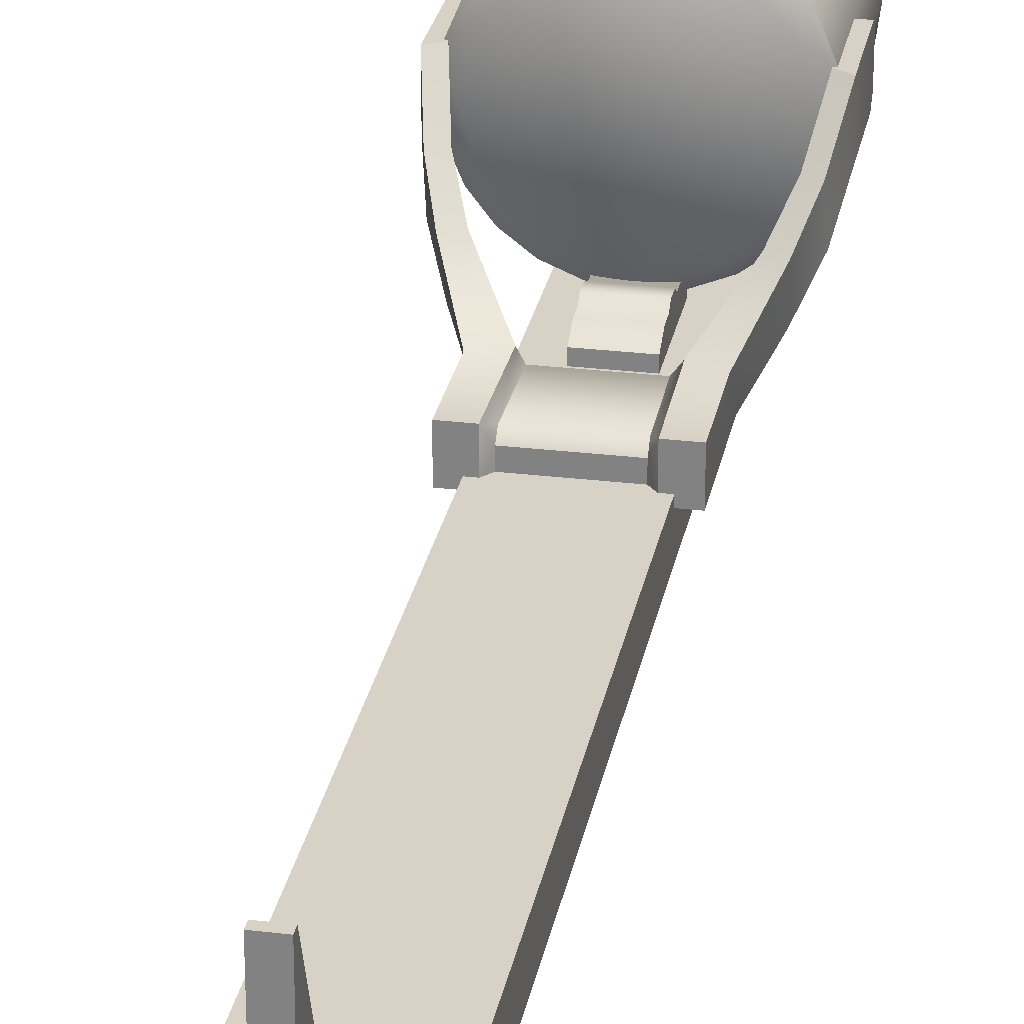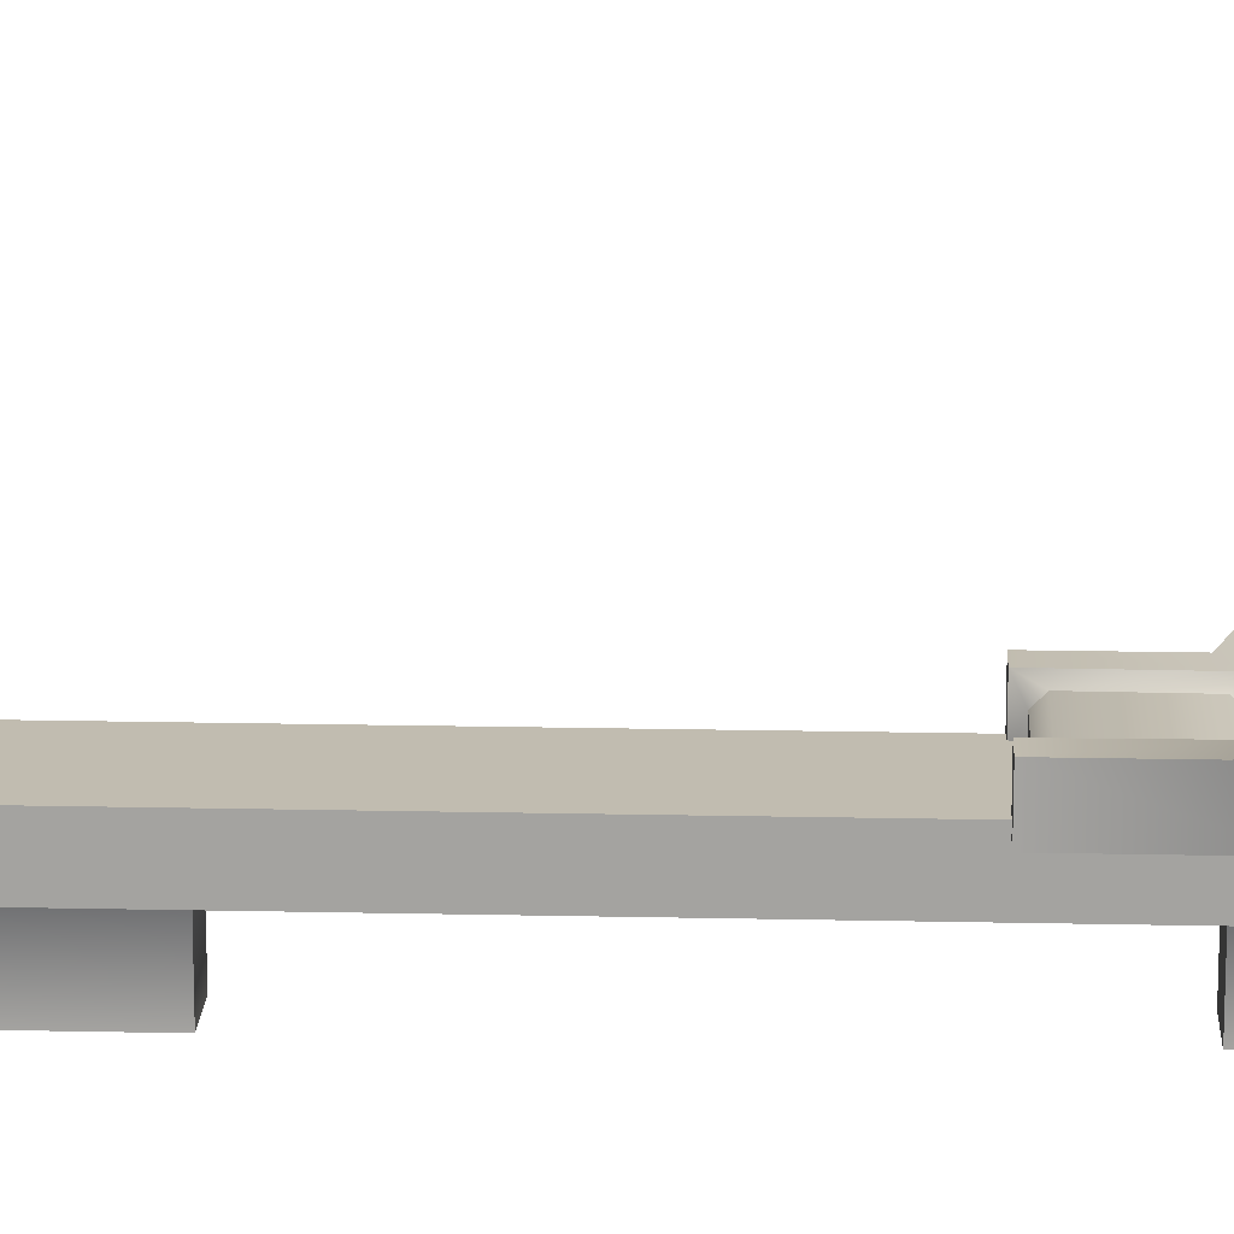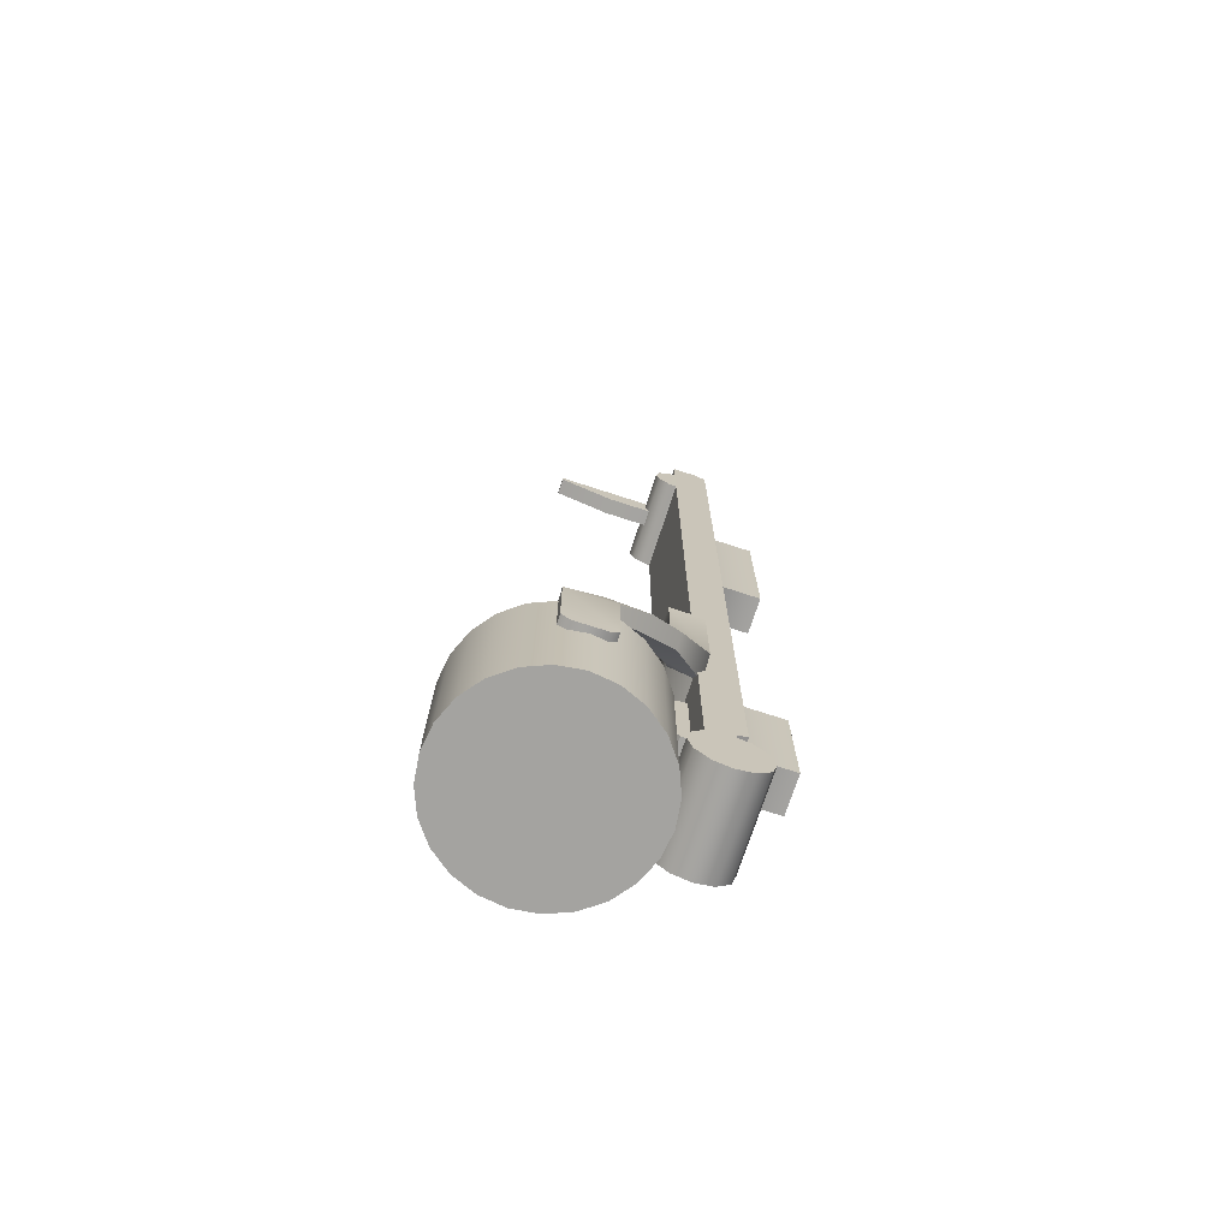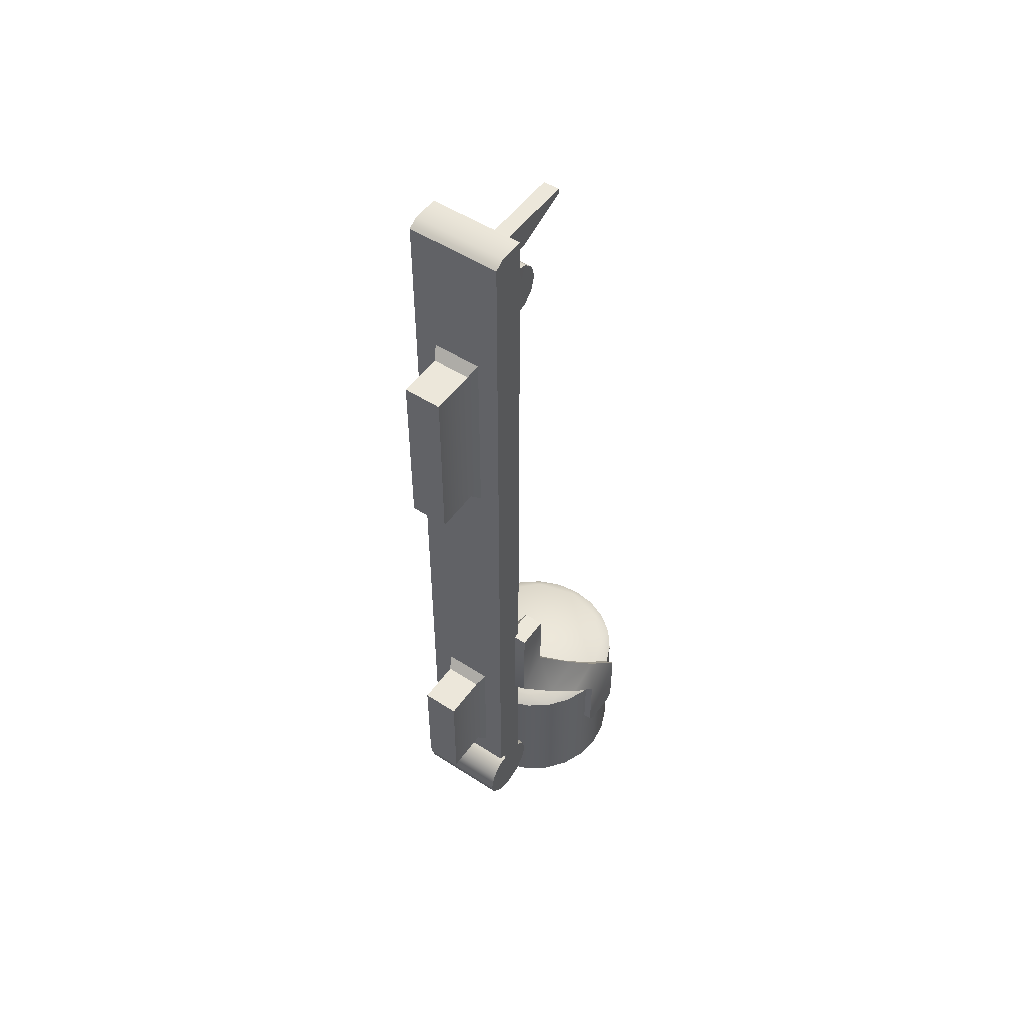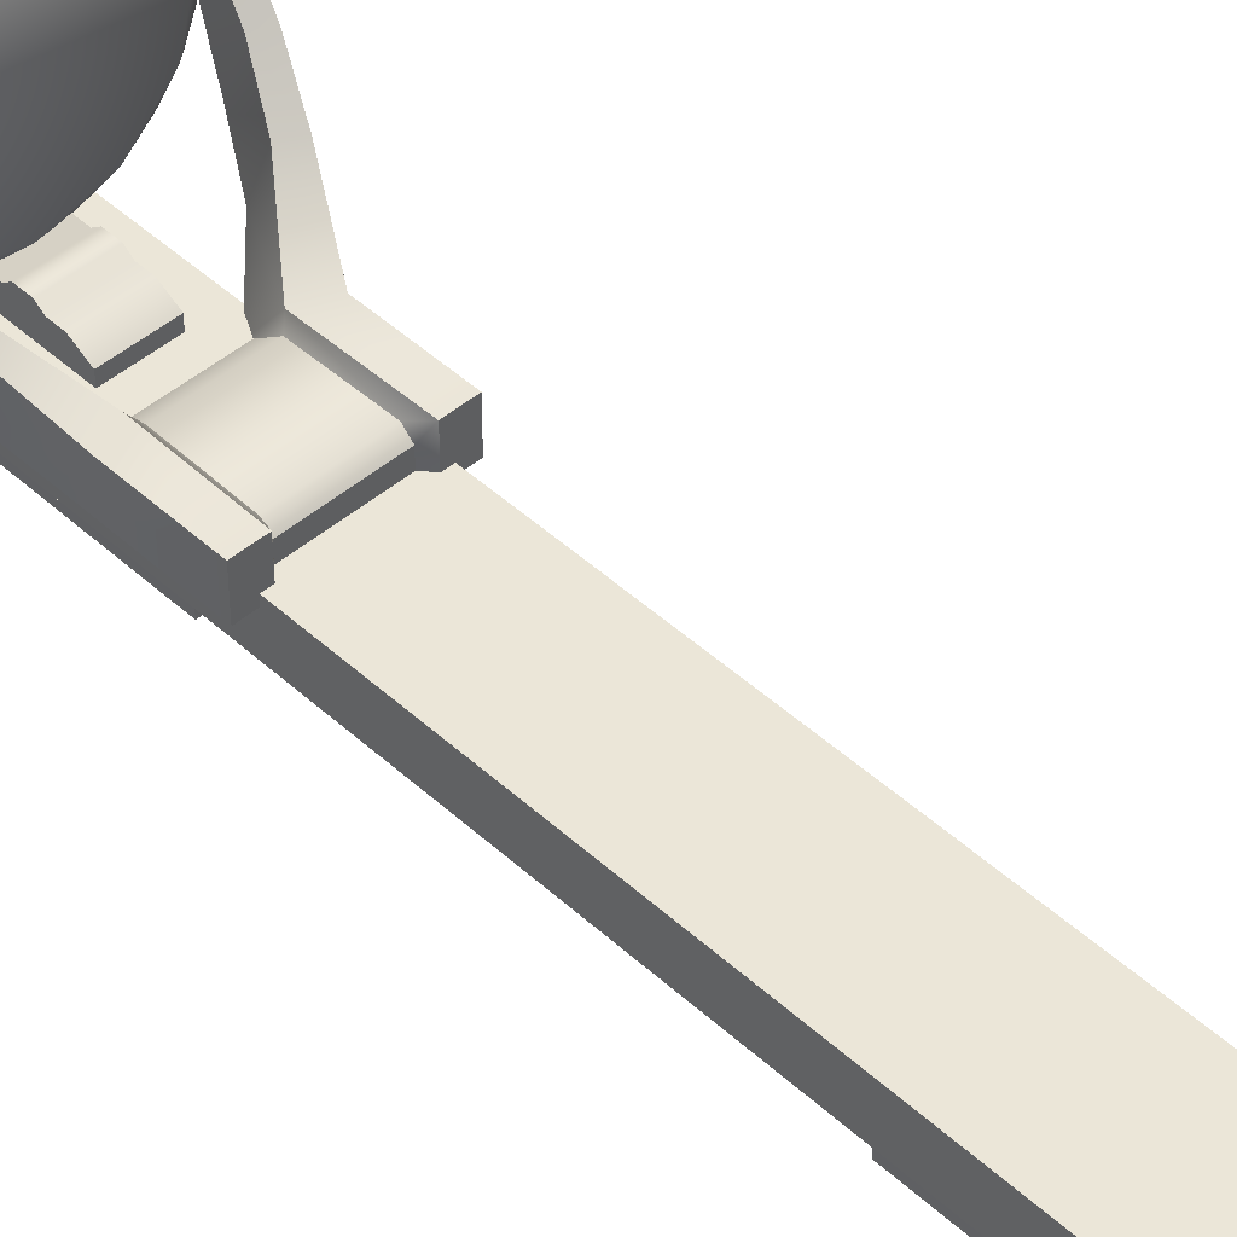
<metadata>
{"format":"obj","ext":"obj","renderer":"f3d","projection":"perspective","resolution":1024,"background":"white","views":[{"elev":27.3,"azim":10.6,"up":"+Y"},{"elev":16.6,"azim":92.6,"up":"+Y"},{"elev":-72.8,"azim":-108.0,"up":"+Z"},{"elev":51.8,"azim":35.0,"up":"+Z"},{"elev":46.6,"azim":-43.9,"up":"+Y"}]}
</metadata>
<code>
v  0.7189 18.71 -2.575
v  0.8408 19 -2.428
v  0.7165 18.86 -2.725
v  0.7189 18.29 -2.575
v  0.8408 18.29 -2.428
v  0.8173 19 -4.148
v  0.6954 18.86 -4.036
v  0.8173 18.29 -4.684
v  -0.9964 18.44 -7.645
v  -0.9964 18.65 -7.864
v  -0.9964 18.76 -8.239
v  -0.9964 17.63 -8.89
v  -0.9964 18.38 -8.89
v  -0.9964 18 -8.991
v  -0.9964 17.63 -7.589
v  -0.9964 17.88 -7.543
v  -0.9964 17.88 -7.418
v  -0.9964 18.65 -8.615
v  -0.9964 17.25 -8.239
v  -0.9964 17.35 -7.864
v  -0.9964 17.35 -8.615
v  -0.9964 18.83 9.478
v  -0.9964 18.91 9.18
v  -0.9964 18.83 8.883
v  -0.9964 18.61 8.665
v  -0.9964 18.44 9.743
v  -0.9964 18.44 8.617
v  -0.9964 18.44 10.41
v  -0.9964 17.88 10.41
v  -0.9964 17.67 10.27
v  -0.9964 17.67 -7.345
v  -0.9964 18.61 9.696
v  -0.8173 19 -4.148
v  -1.282 19 -3.939
v  -1.282 19 -2.428
v  -0.8408 19 -2.428
v  -1.282 18.29 -2.428
v  -1.282 18.29 -4.475
v  -0.8173 18.29 -4.684
v  -0.8408 18.29 -2.428
v  -1.888 21.19 -6.306
v  -1.888 21.19 -7.636
v  -2.135 21.19 -7.636
v  -2.135 21.19 -6.162
v  -1.888 20.2 -7.636
v  -1.888 20.2 -6.306
v  -2.135 20.2 -6.162
v  -2.135 20.2 -7.636
v  0.9964 18.44 10.41
v  0.9964 18.44 9.743
v  0.9964 18.61 9.696
v  0.9964 18.83 9.478
v  0.9964 18.91 9.18
v  0.9964 18.83 8.883
v  0.9964 18.61 8.665
v  0.9964 18.44 8.617
v  -0.1743 18.83 9.478
v  -0.1743 20.96 9.478
v  -0.1743 20.96 9.347
v  -0.1743 19.77 8.883
v  -0.1743 18.83 8.883
v  0.1743 20.96 9.347
v  0.1743 19.77 8.883
v  0.1743 20.96 9.478
v  0.1743 18.83 8.883
v  0.1743 18.83 9.478
v  -0.3945 16.51 7.218
v  0.4134 16.51 7.218
v  0.4134 17.47 7.218
v  -0.3945 17.47 7.218
v  -0.3945 16.51 3.46
v  0.4134 16.51 3.46
v  -0.5361 17.71 3.232
v  0.5551 17.71 3.232
v  0.4134 17.47 3.46
v  -0.3945 17.47 3.46
v  0.5551 17.71 7.477
v  -0.5361 17.71 7.477
v  -0.7189 18.71 -2.575
v  -0.7165 18.86 -2.725
v  -0.7189 18.29 -2.575
v  -0.6954 18.86 -4.036
v  0.9964 17.25 -8.239
v  0.9964 17.63 -7.589
v  0.9964 17.35 -7.864
v  0.9964 18.76 -8.239
v  0.9964 18.65 -7.864
v  0.9964 18.44 -7.645
v  0.9964 17.63 -8.89
v  0.9964 17.35 -8.615
v  0.9964 18.38 -8.89
v  0.9964 18 -8.991
v  0.9964 18.65 -8.615
v  0.9964 17.88 10.41
v  0.9964 17.67 10.27
v  0.9964 17.67 -7.345
v  0.9964 17.88 -7.418
v  0.9964 17.88 -7.543
v  -0.3945 16.51 -4.001
v  0.4134 16.51 -4.001
v  0.4134 17.47 -4.001
v  -0.3945 17.47 -4.001
v  -0.3945 16.51 -6.55
v  0.4134 16.51 -6.55
v  -0.5361 17.71 -6.778
v  0.5551 17.71 -6.778
v  0.4134 17.47 -6.55
v  -0.3945 17.47 -6.55
v  0.5551 17.71 -3.742
v  -0.5361 17.71 -3.742
v  1.708 20.4 -5.531
v  1.888 21.19 -6.306
v  1.888 20.2 -6.306
v  1.653 19.57 -5.775
v  1.436 19.82 -4.955
v  1.396 18.96 -5.254
v  2.135 20.2 -6.162
v  1.982 19.58 -5.635
v  1.681 18.96 -5.091
v  1.282 18.29 -4.475
v  1.888 21.03 -7.8
v  1.888 21.19 -7.636
v  2.135 21.19 -7.636
v  2.135 21.03 -7.8
v  2.135 20.36 -7.8
v  1.888 20.36 -7.8
v  1.888 20.2 -7.636
v  2.135 20.2 -7.636
v  -0.4536 18.82 -5.511
v  -0.4536 18.92 -5.643
v  -0.4536 18.92 -5.903
v  -0.4536 18.82 -6.035
v  -0.4536 18.42 -6.701
v  -0.4536 18.82 -5.263
v  -0.4536 18.64 -4.947
v  -0.4536 18.42 -4.947
v  -0.4536 18.82 -6.458
v  -0.4536 18.63 -6.701
v  -2.135 21.03 -7.8
v  -2.135 20.36 -7.8
v  -1.955 20.4 -5.392
v  -1.982 19.58 -5.635
v  -1.681 18.96 -5.091
v  -1.716 19.82 -4.797
v  -1.424 19.24 -6.351
v  -1.744 19.65 -6.351
v  -1.744 19.65 -9.604
v  -1.424 19.24 -9.604
v  -1.007 18.92 -6.351
v  -1.007 18.92 -9.604
v  -1.744 21.67 -6.351
v  -1.424 22.08 -6.351
v  -1.424 22.08 -9.604
v  -1.744 21.67 -9.604
v  -1.946 21.18 -6.351
v  -1.946 21.18 -9.604
v  -2.014 20.66 -6.351
v  -2.014 20.66 -9.604
v  -1.946 20.14 -6.351
v  -1.946 20.14 -9.604
v  1.007 22.4 -6.351
v  1.007 22.4 -9.604
v  0.5213 22.61 -9.604
v  0.5213 22.61 -6.351
v  0 22.67 -6.351
v  0 22.67 -9.604
v  -0.5213 22.61 -9.604
v  -0.5213 22.61 -6.351
v  -1.007 22.4 -6.351
v  -1.007 22.4 -9.604
v  0.4536 18.42 -6.701
v  0.4536 18.63 -6.701
v  0.4536 18.82 -6.458
v  0.4536 18.42 -4.947
v  0.4536 18.82 -6.035
v  0.4536 18.92 -5.903
v  0.4536 18.92 -5.643
v  0.4536 18.82 -5.511
v  0.4536 18.82 -5.263
v  0.4536 18.64 -4.947
v  1.282 19 -3.939
v  1.716 19.82 -4.797
v  1.955 20.4 -5.392
v  2.135 21.19 -6.162
v  -1.888 20.36 -7.8
v  -1.888 21.03 -7.8
v  -0.887 22.2 -6.151
v  0 22.43 -6.151
v  0.887 22.2 -6.151
v  -1.536 21.55 -6.151
v  -1.774 20.66 -6.151
v  -1.536 19.77 -6.151
v  -0.887 19.12 -6.151
v  0 18.89 -6.151
v  0.887 19.12 -6.151
v  1.536 19.77 -6.151
v  1.774 20.66 -6.151
v  1.536 21.55 -6.151
v  1.424 19.24 -6.351
v  1.744 19.65 -6.351
v  1.007 18.92 -6.351
v  0.5213 18.71 -6.351
v  0 18.65 -6.351
v  -0.5213 18.71 -6.351
v  1.424 22.08 -6.351
v  1.744 21.67 -6.351
v  1.946 21.18 -6.351
v  2.014 20.66 -6.351
v  1.946 20.14 -6.351
v  1.282 18.29 -2.428
v  1.282 19 -2.428
v  1.424 22.08 -9.604
v  1.744 21.67 -9.604
v  1.946 21.18 -9.604
v  2.014 20.66 -9.604
v  1.946 20.14 -9.604
v  1.744 19.65 -9.604
v  1.424 19.24 -9.604
v  1.007 18.92 -9.604
v  0.5213 18.71 -9.604
v  0 18.65 -9.604
v  -0.5213 18.71 -9.604
v  -1.653 19.57 -5.775
v  -1.396 18.96 -5.254
v  -1.708 20.4 -5.531
v  -1.436 19.82 -4.955
o sight1
g sight1
f 1 2 3
f 1 4 5
f 5 2 1
f 3 2 6
f 6 7 3
f 7 6 8
f 9 10 11
f 12 13 14
f 11 13 12
f 12 15 11
f 11 15 9
f 9 15 16
f 17 9 16
f 11 18 13
f 19 20 15
f 15 12 19
f 19 12 21
f 22 23 24
f 24 25 22
f 22 25 26
f 26 25 27
f 26 27 9
f 9 28 26
f 29 28 9
f 9 17 29
f 30 29 17
f 17 31 30
f 26 32 22
f 33 34 35
f 35 36 33
f 37 38 39
f 39 40 37
f 38 37 35
f 35 34 38
f 41 42 43
f 43 44 41
f 45 46 47
f 47 48 45
f 28 49 50
f 50 26 28
f 26 50 51
f 51 32 26
f 32 51 52
f 52 22 32
f 22 52 53
f 53 23 22
f 23 53 54
f 54 24 23
f 24 54 55
f 55 25 24
f 25 55 56
f 56 27 25
f 57 58 59
f 59 60 57
f 57 60 61
f 62 63 60
f 60 59 62
f 64 62 59
f 59 58 64
f 63 65 61
f 61 60 63
f 66 64 58
f 58 57 66
f 67 68 69
f 69 70 67
f 71 72 68
f 68 67 71
f 73 74 75
f 75 76 73
f 76 75 72
f 72 71 76
f 70 69 77
f 77 78 70
f 78 73 76
f 76 70 78
f 70 76 71
f 71 67 70
f 74 77 69
f 69 75 74
f 72 75 69
f 69 68 72
f 79 80 36
f 79 36 40
f 40 81 79
f 82 39 33
f 80 82 33
f 33 36 80
f 83 84 85
f 86 87 88
f 86 88 84
f 84 89 86
f 89 84 83
f 83 90 89
f 91 89 92
f 86 89 91
f 91 93 86
f 88 49 94
f 50 49 88
f 88 56 50
f 50 56 55
f 54 53 52
f 52 55 54
f 55 52 50
f 50 52 51
f 95 96 97
f 97 94 95
f 94 97 88
f 97 98 88
f 84 88 98
f 99 100 101
f 101 102 99
f 103 104 100
f 100 99 103
f 105 106 107
f 107 108 105
f 108 107 104
f 104 103 108
f 102 101 109
f 109 110 102
f 110 105 108
f 108 102 110
f 102 108 103
f 103 99 102
f 106 109 101
f 101 107 106
f 104 107 101
f 101 100 104
f 111 112 113
f 113 114 111
f 115 111 114
f 114 116 115
f 6 115 116
f 116 8 6
f 114 113 117
f 117 118 114
f 116 114 118
f 118 119 116
f 8 116 119
f 119 120 8
f 121 122 123
f 123 124 121
f 121 124 125
f 125 126 121
f 127 126 125
f 125 128 127
f 129 130 131
f 131 132 129
f 129 132 133
f 133 134 129
f 135 134 133
f 133 136 135
f 133 132 137
f 137 138 133
f 43 139 140
f 140 48 43
f 44 43 48
f 48 47 44
f 141 44 47
f 47 142 141
f 141 142 143
f 143 144 141
f 34 144 143
f 143 38 34
f 145 146 147
f 147 148 145
f 149 145 148
f 148 150 149
f 151 152 153
f 153 154 151
f 155 151 154
f 154 156 155
f 157 155 156
f 156 158 157
f 159 157 158
f 158 160 159
f 146 159 160
f 160 147 146
f 161 162 163
f 163 164 161
f 165 164 163
f 163 166 165
f 165 166 167
f 167 168 165
f 169 168 167
f 167 170 169
f 152 169 170
f 170 153 152
f 171 172 173
f 173 174 171
f 174 173 175
f 176 177 178
f 178 175 176
f 175 178 174
f 174 178 179
f 179 180 174
f 136 174 180
f 180 135 136
f 132 175 173
f 173 137 132
f 137 173 172
f 172 138 137
f 135 180 179
f 179 134 135
f 134 179 178
f 178 129 134
f 129 178 177
f 177 130 129
f 130 177 176
f 176 131 130
f 131 176 175
f 175 132 131
f 138 172 171
f 171 133 138
f 6 181 182
f 182 115 6
f 111 115 182
f 182 183 111
f 111 183 184
f 184 112 111
f 112 184 123
f 123 122 112
f 127 128 117
f 117 113 127
f 37 40 36
f 36 35 37
f 45 48 140
f 140 185 45
f 186 185 140
f 140 139 186
f 186 139 43
f 43 42 186
f 79 1 3
f 3 80 79
f 82 80 3
f 3 7 82
f 39 82 7
f 7 8 39
f 152 187 169
f 187 168 169
f 187 188 168
f 168 188 165
f 188 164 165
f 189 164 188
f 189 188 187
f 189 187 190
f 189 190 191
f 189 191 192
f 189 192 193
f 189 193 194
f 189 194 195
f 189 195 196
f 189 196 197
f 189 197 198
f 193 192 145
f 145 192 146
f 192 159 146
f 192 191 159
f 159 191 157
f 191 155 157
f 191 190 155
f 155 190 151
f 190 152 151
f 190 187 152
f 196 199 200
f 195 199 196
f 199 195 201
f 195 202 201
f 194 202 195
f 202 194 203
f 194 204 203
f 194 193 204
f 204 193 149
f 193 145 149
f 164 189 161
f 189 205 161
f 198 205 189
f 205 198 206
f 198 207 206
f 197 207 198
f 207 197 208
f 197 209 208
f 196 209 197
f 209 196 200
f 81 4 1
f 1 79 81
f 210 211 2
f 2 5 210
f 6 2 211
f 211 181 6
f 210 5 8
f 8 120 210
f 120 181 211
f 211 210 120
f 30 31 96
f 96 95 30
f 17 97 96
f 96 31 17
f 16 98 97
f 97 17 16
f 14 92 89
f 89 12 14
f 12 89 90
f 90 21 12
f 21 90 83
f 83 19 21
f 19 83 85
f 85 20 19
f 20 85 84
f 84 15 20
f 15 84 98
f 98 16 15
f 9 88 87
f 87 10 9
f 10 87 86
f 86 11 10
f 11 86 93
f 93 18 11
f 18 93 91
f 91 13 18
f 13 91 92
f 92 14 13
f 27 56 88
f 88 9 27
f 66 65 63
f 66 63 62
f 62 64 66
f 30 95 94
f 94 29 30
f 28 29 94
f 94 49 28
f 162 161 205
f 205 212 162
f 212 205 206
f 206 213 212
f 213 206 207
f 207 214 213
f 214 207 208
f 208 215 214
f 215 208 209
f 209 216 215
f 216 209 200
f 200 217 216
f 217 200 199
f 199 218 217
f 218 199 201
f 201 219 218
f 219 201 202
f 202 220 219
f 221 220 202
f 202 203 221
f 221 203 204
f 204 222 221
f 150 222 204
f 204 149 150
f 154 153 170
f 154 170 167
f 154 167 166
f 154 166 163
f 154 163 162
f 154 162 212
f 154 212 213
f 154 213 214
f 154 214 215
f 154 215 216
f 154 216 217
f 154 217 218
f 154 218 219
f 154 219 220
f 154 220 221
f 154 221 222
f 154 222 150
f 154 150 148
f 154 148 147
f 154 147 160
f 154 160 158
f 154 158 156
f 47 46 223
f 223 142 47
f 142 223 224
f 224 143 142
f 143 224 39
f 39 38 143
f 225 41 44
f 44 141 225
f 225 141 144
f 144 226 225
f 33 226 144
f 144 34 33
f 181 120 119
f 119 182 181
f 183 182 119
f 119 118 183
f 183 118 117
f 117 184 183
f 184 117 128
f 128 123 184
f 123 128 125
f 125 124 123
f 46 41 225
f 225 223 46
f 223 225 226
f 226 224 223
f 224 226 33
f 33 39 224

</code>
